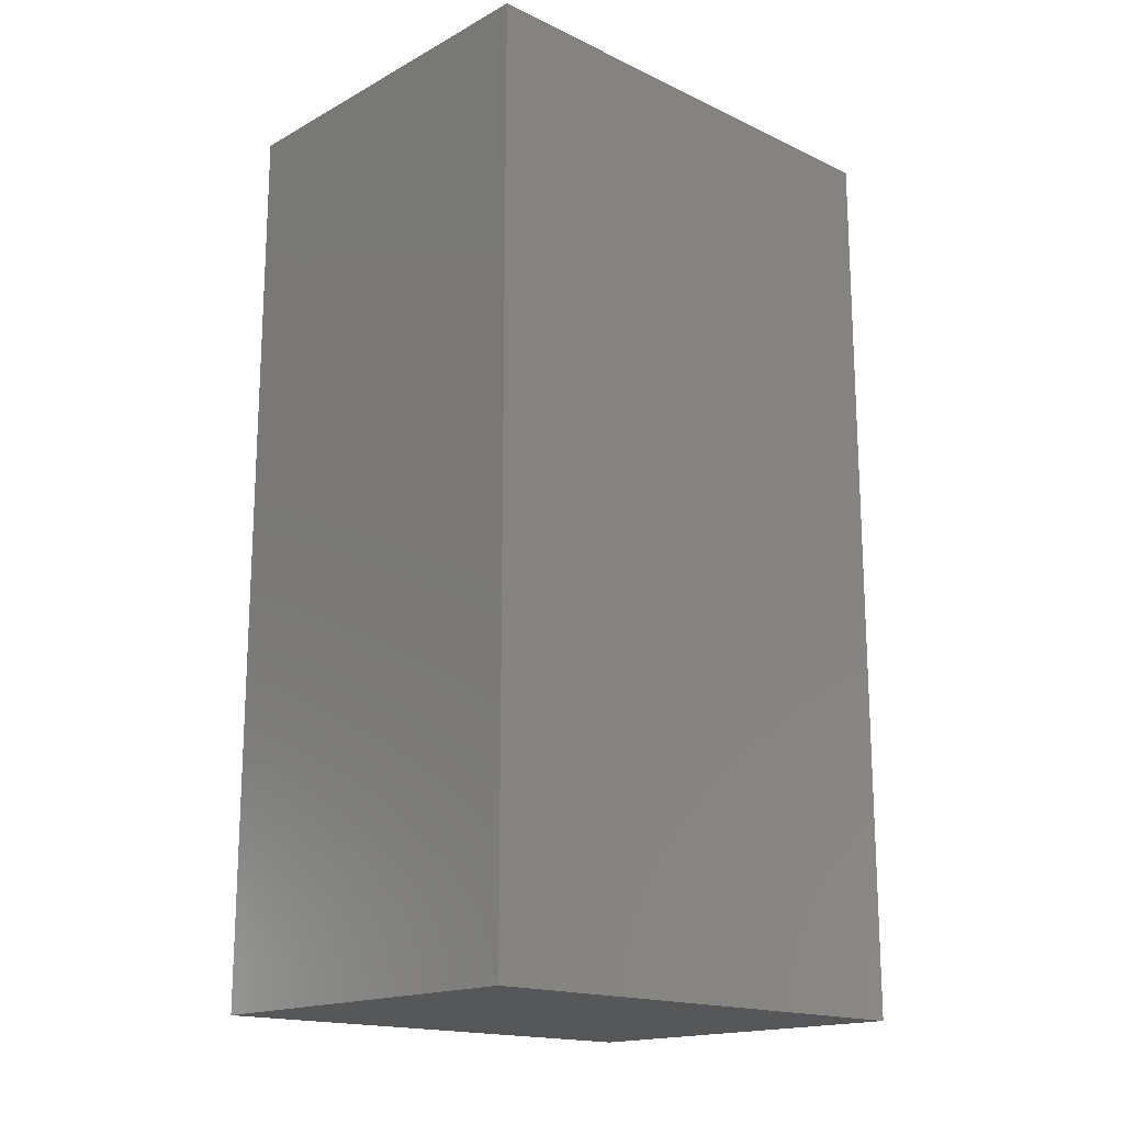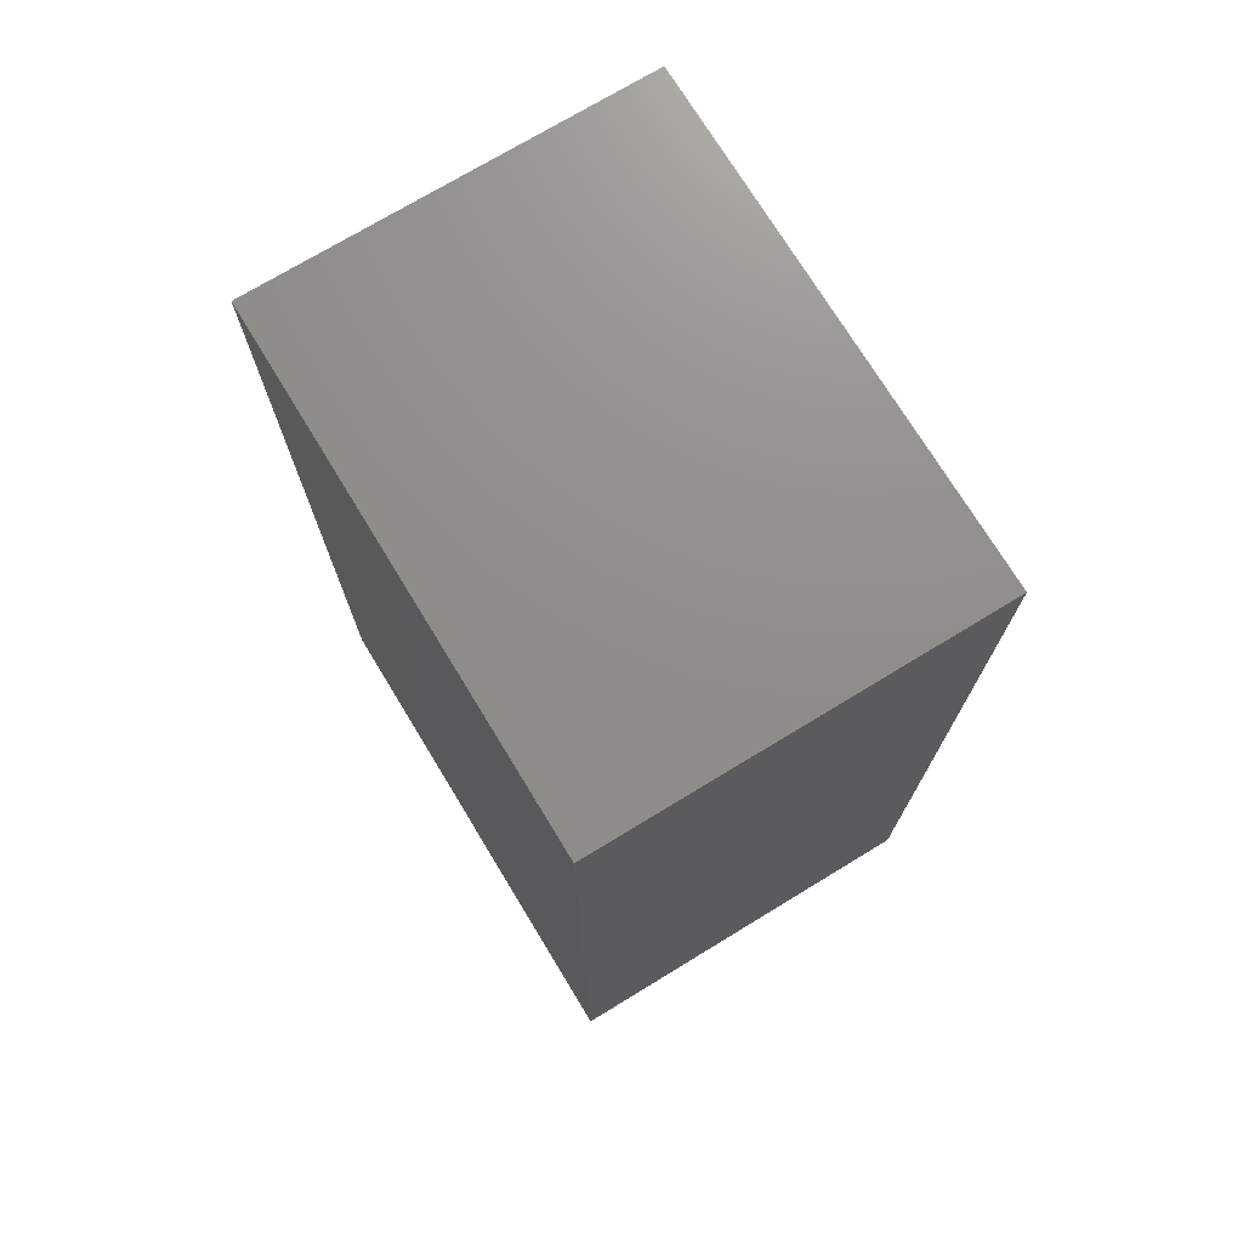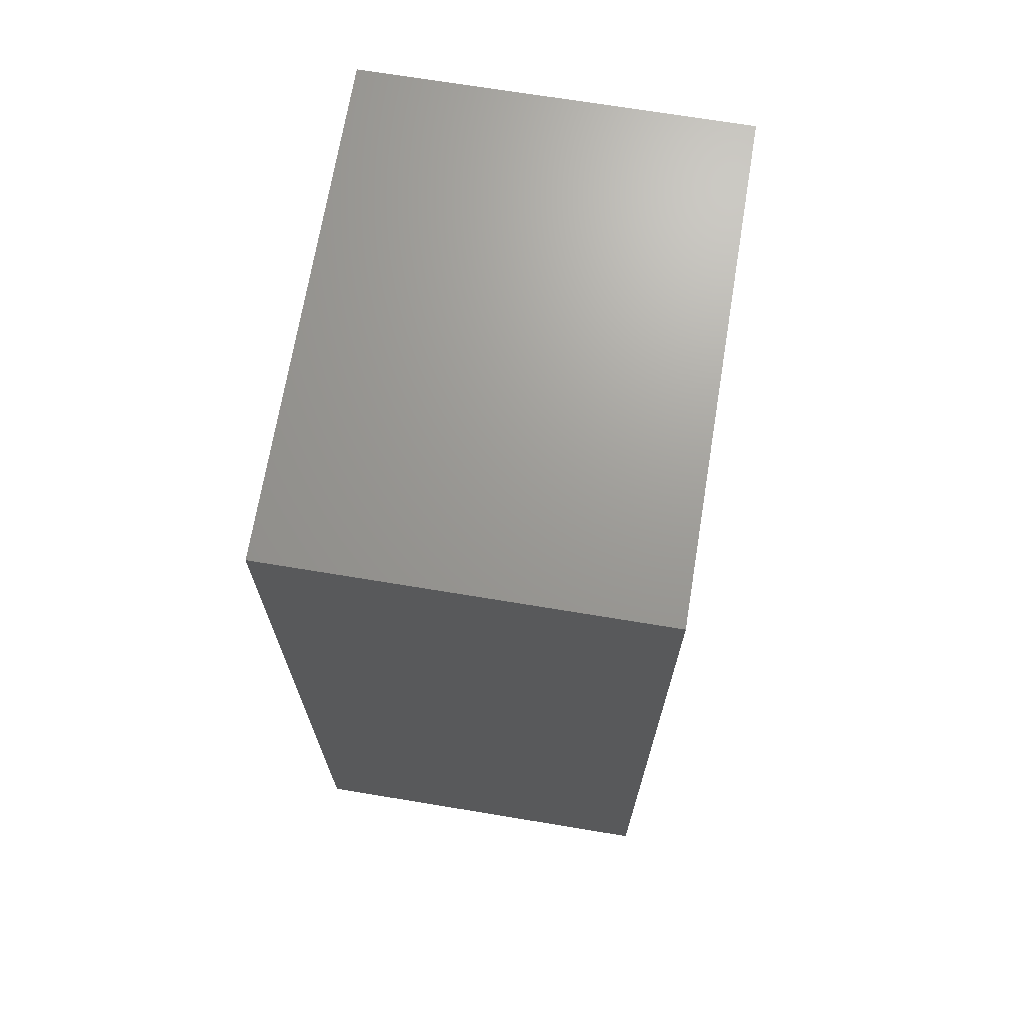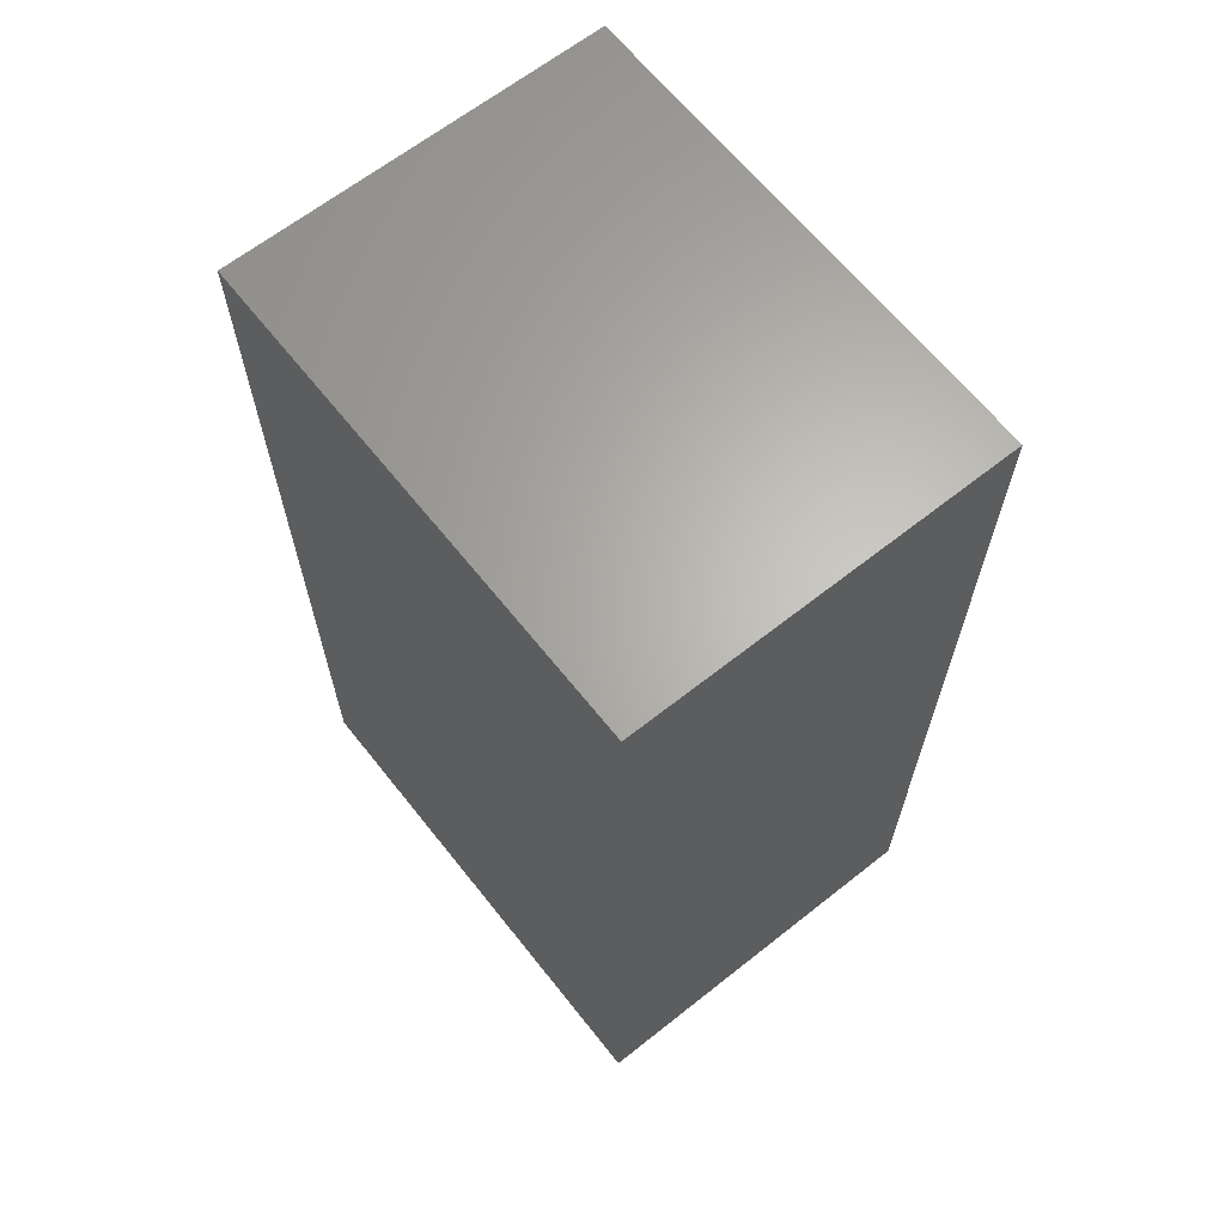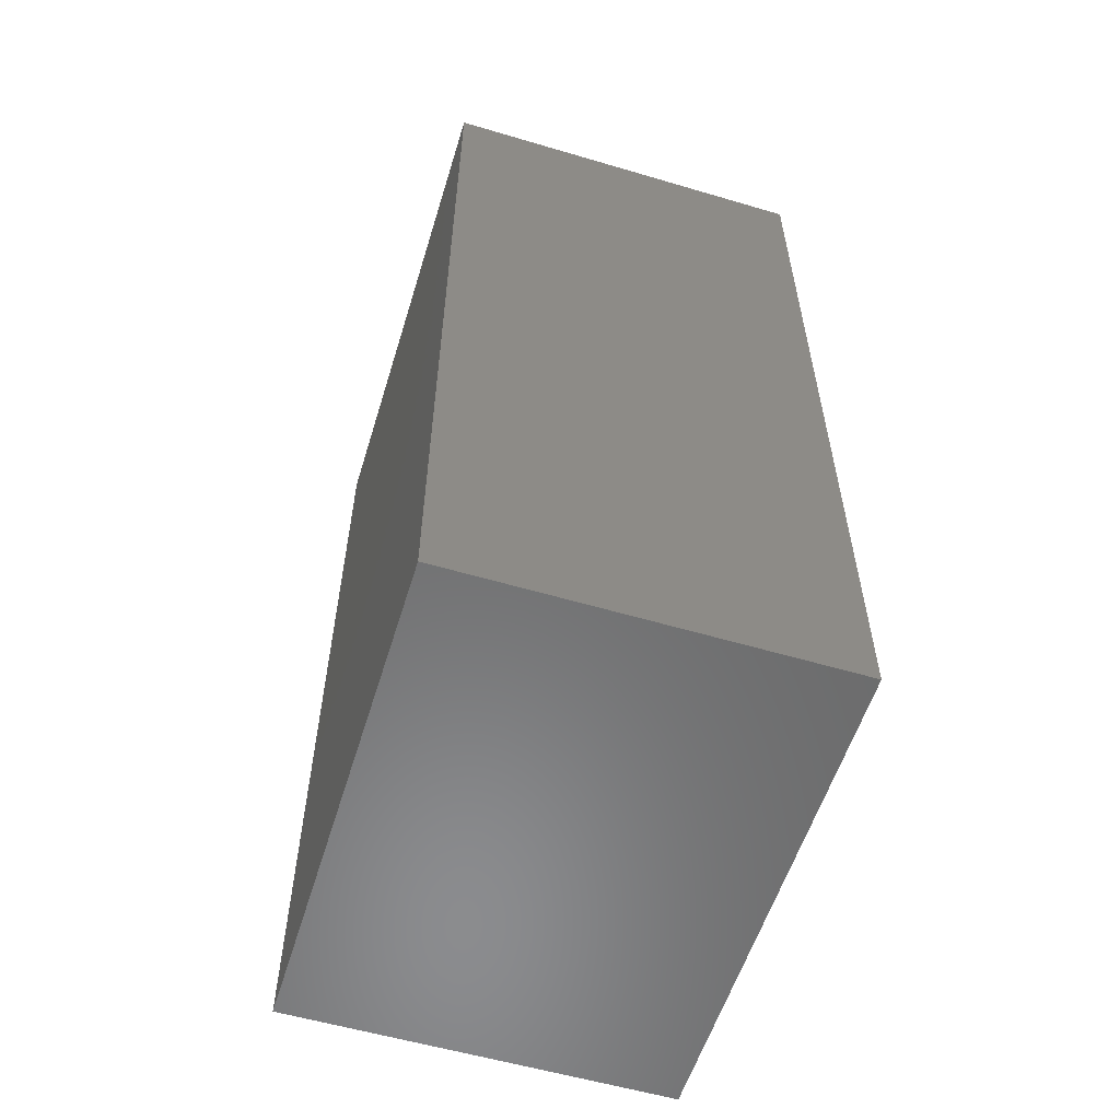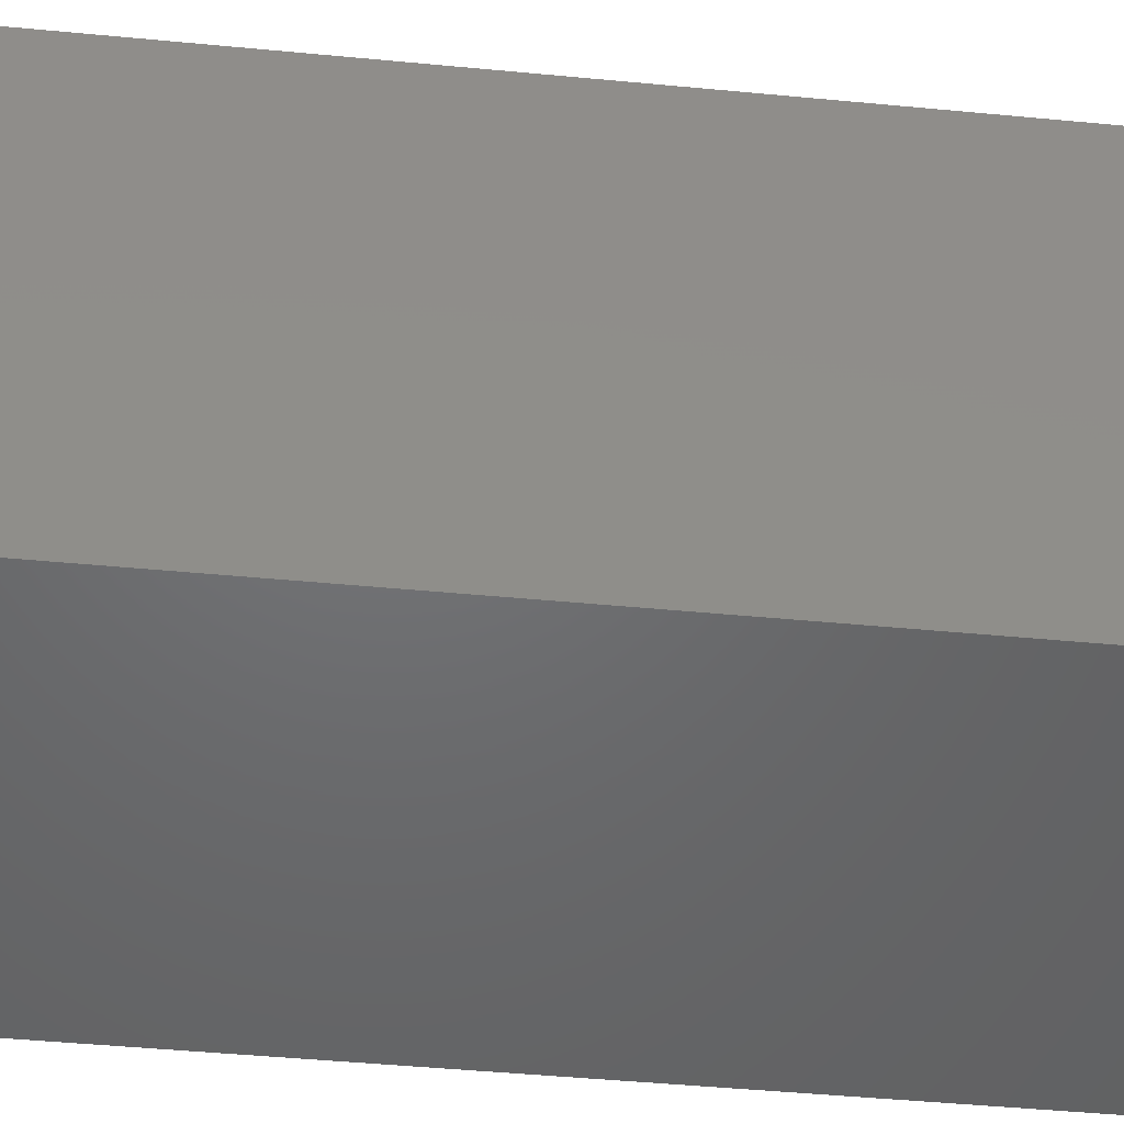
<metadata>
{"format":"stl","ext":"stl","renderer":"f3d","projection":"perspective","resolution":1024,"background":"white","views":[{"elev":-17.1,"azim":46.9,"up":"+Y"},{"elev":73.4,"azim":-31.3,"up":"+Y"},{"elev":69.5,"azim":-170.6,"up":"+Y"},{"elev":64.9,"azim":141.5,"up":"+Y"},{"elev":-57.1,"azim":-17.1,"up":"+Y"},{"elev":-48.7,"azim":84.0,"up":"+Z"}]}
</metadata>
<code>
# stl→obj: 8 verts, 12 faces
v -0.7 1.15 0
v 0.3 -1.25 0
v -0.7 -1.25 0
v 0.3 1.15 0
v 0.3 -1.25 1.31
v -0.7 1.15 1.31
v -0.7 -1.25 1.31
v 0.3 1.15 1.31
f 1 2 3
f 2 1 4
f 5 6 7
f 6 5 8
f 1 6 8
f 4 1 8
f 4 8 5
f 2 4 5
f 3 7 6
f 1 3 6
f 2 5 7
f 3 2 7

</code>
